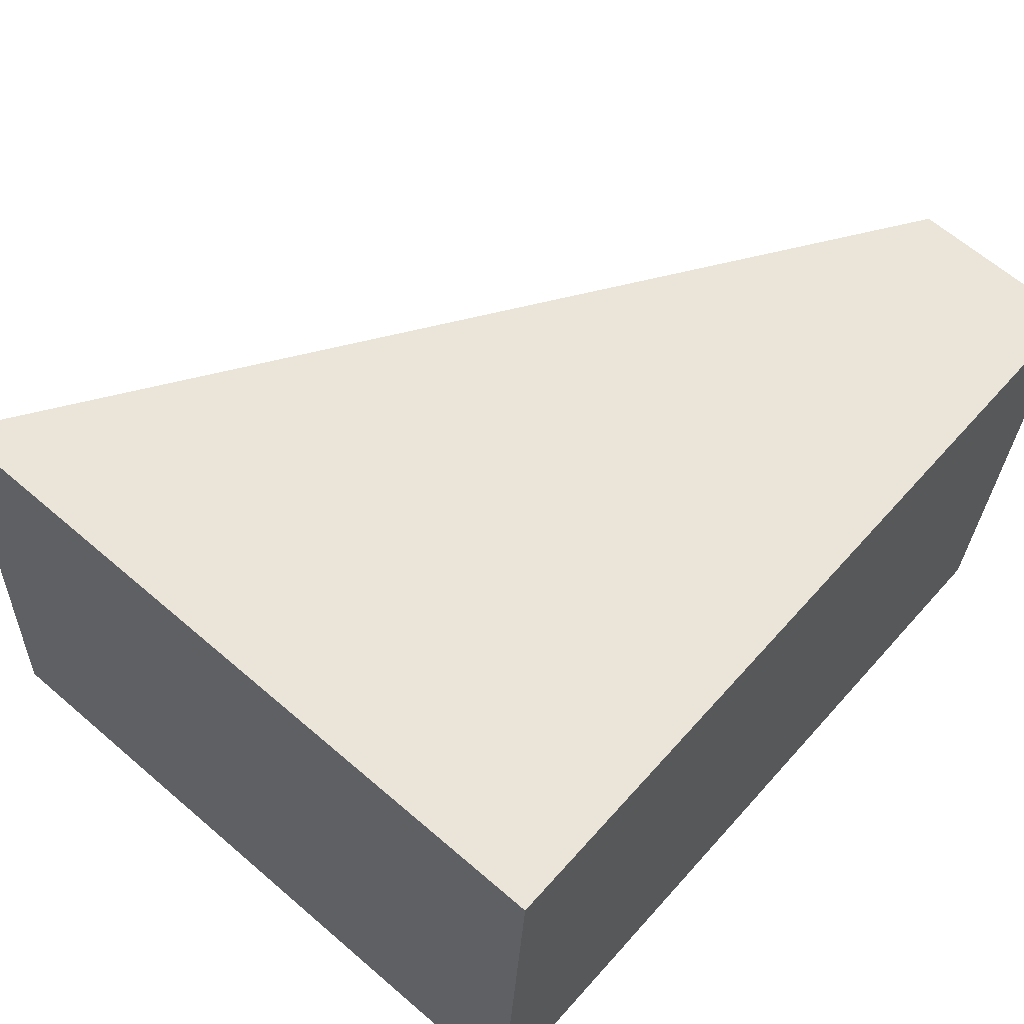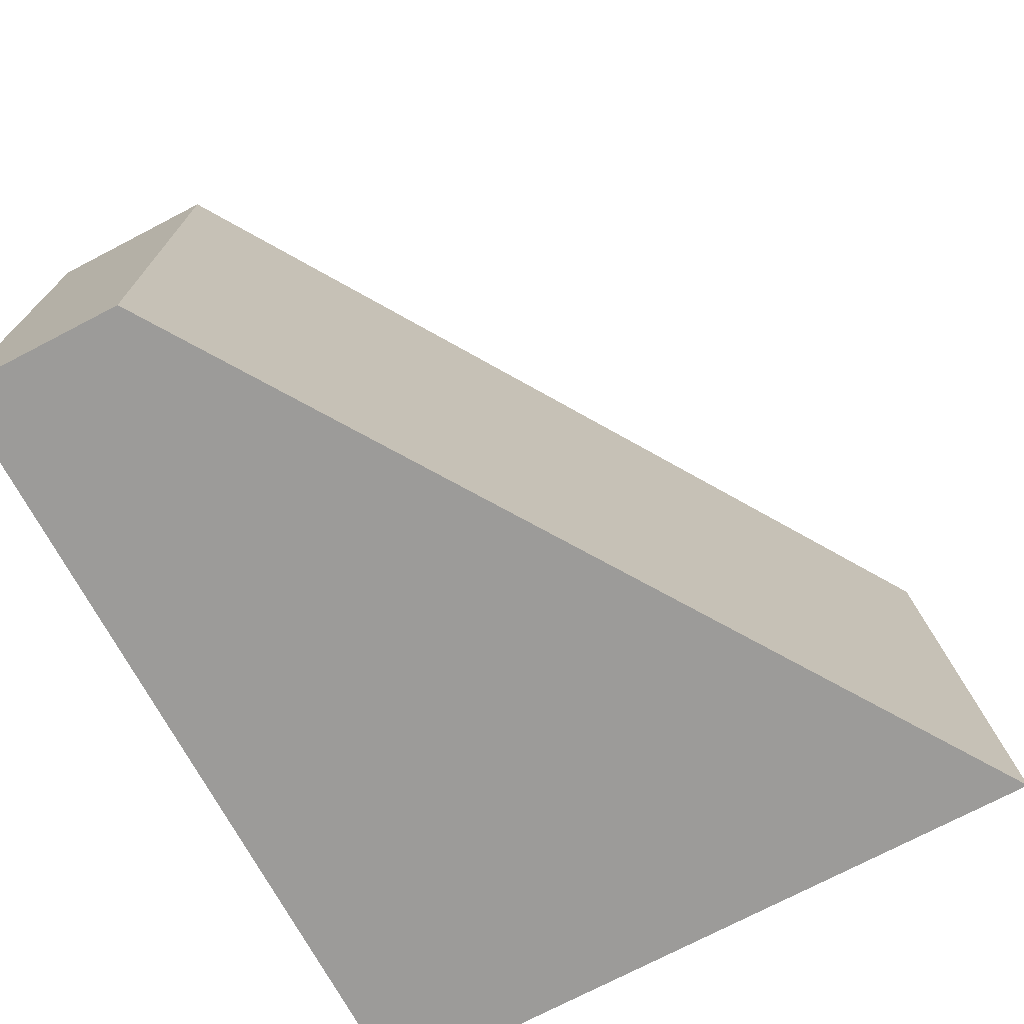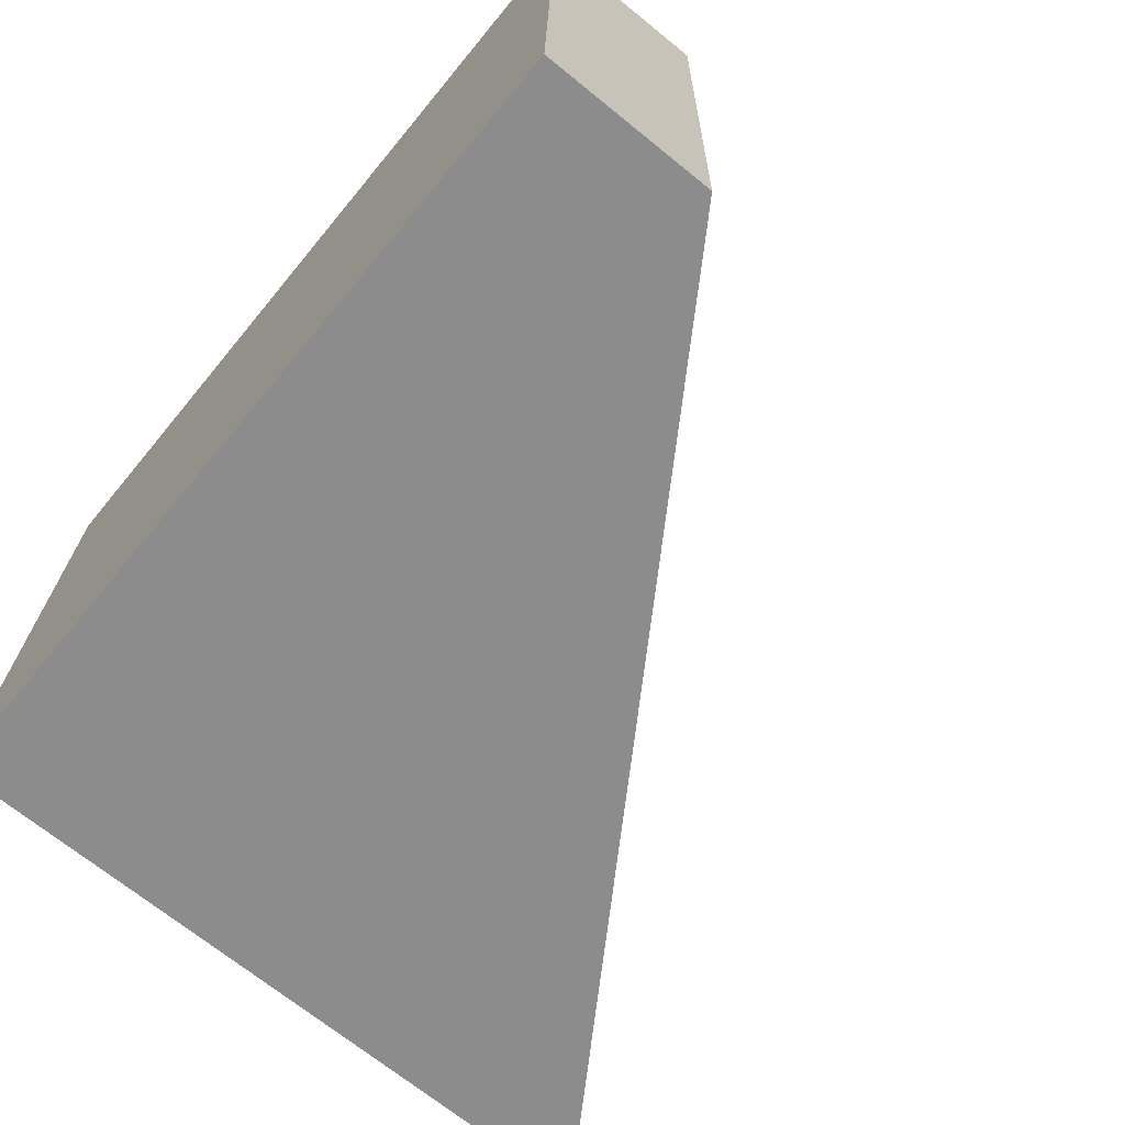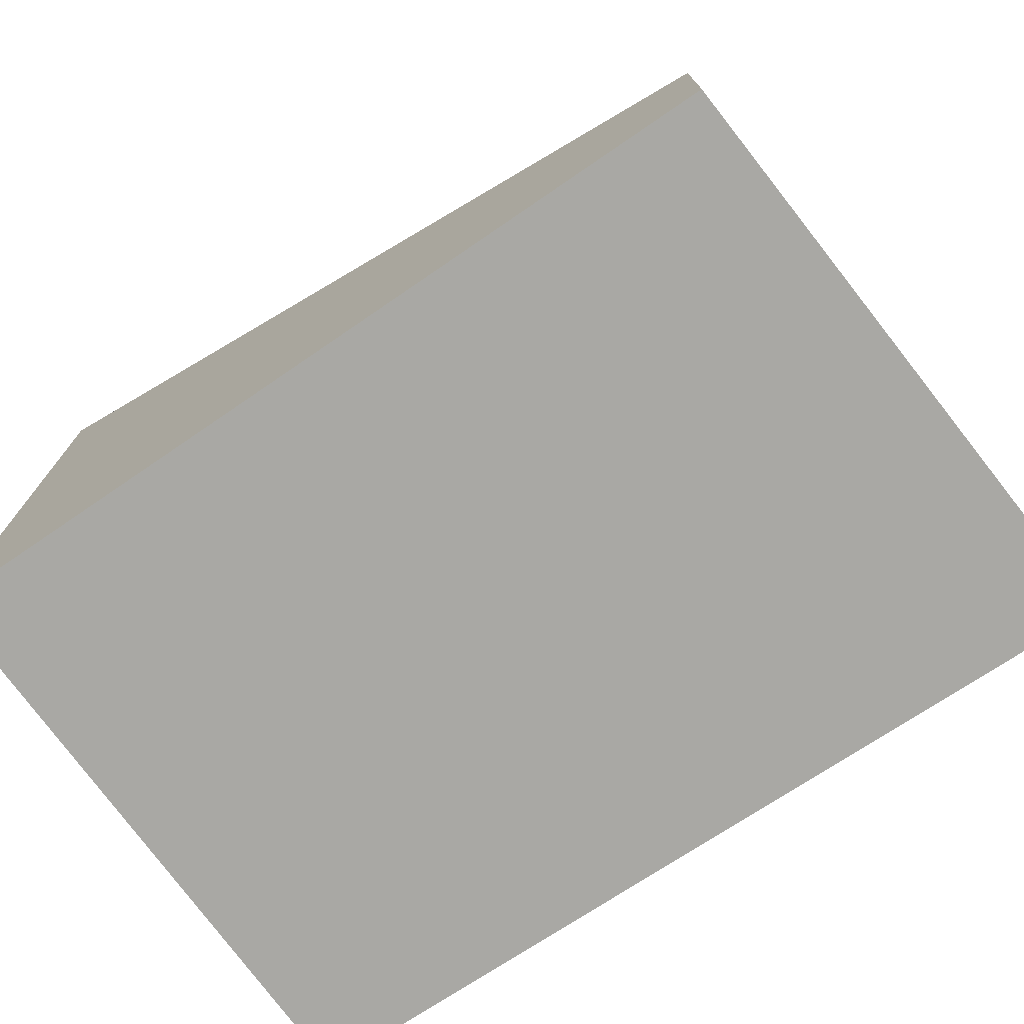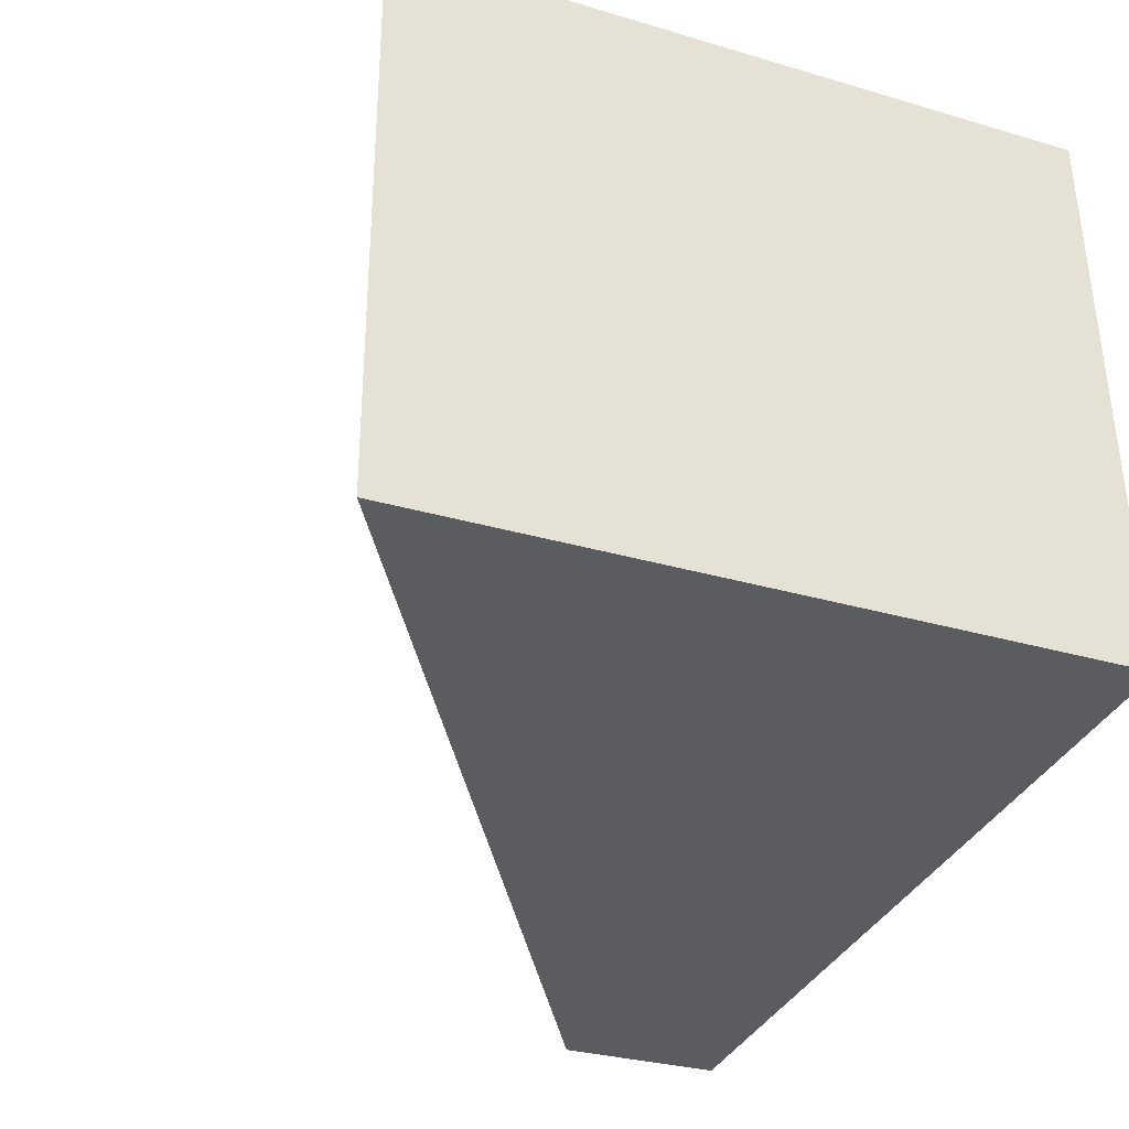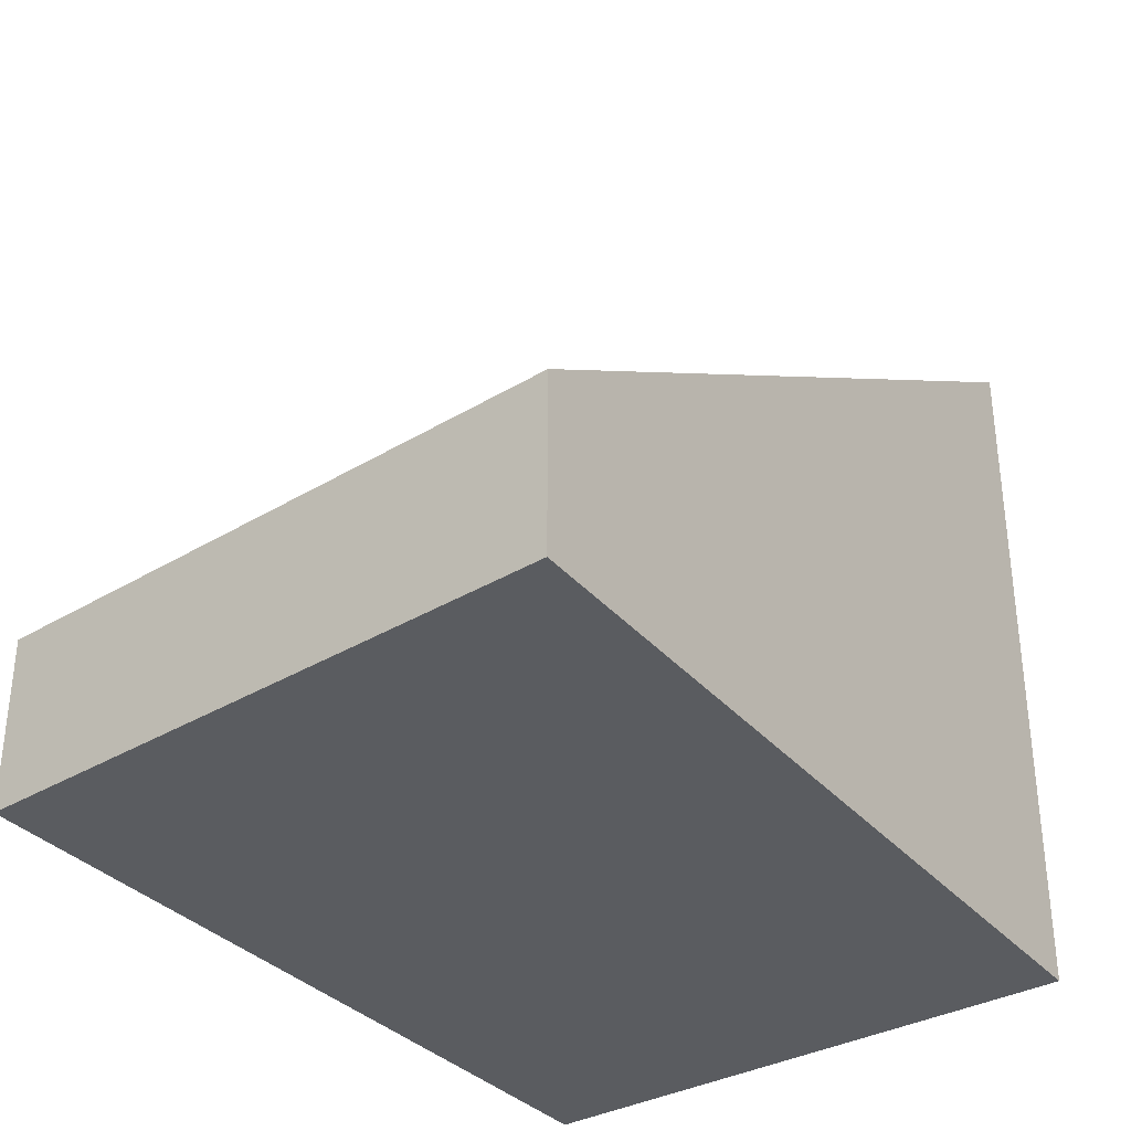
<metadata>
{"format":"obj","ext":"obj","renderer":"f3d","projection":"perspective","resolution":1024,"background":"white","views":[{"elev":64.6,"azim":-49.1,"up":"+Z"},{"elev":-74.8,"azim":117.4,"up":"+Z"},{"elev":-69.5,"azim":50.9,"up":"+Z"},{"elev":-74.9,"azim":39.3,"up":"+Y"},{"elev":-29.5,"azim":-113.7,"up":"+Z"},{"elev":-34.3,"azim":130.2,"up":"+Y"}]}
</metadata>
<code>
v  0 5.535 3.389e-16
v  6.634 1.331 3.945
v  6.547 1.331 -0.695
v  0.254 5.426 4.496
v  0 0 0
v  6.547 4.256e-17 -0.695
v  0.254 -2.753e-16 4.496
v  6.634 -2.416e-16 3.945
g defaultobject
f 1 2 3
f 2 1 4
f 3 5 1
f 5 3 6
f 5 4 1
f 4 5 7
f 7 2 4
f 2 7 8
f 8 3 2
f 3 8 6
f 8 5 6
f 5 8 7

</code>
